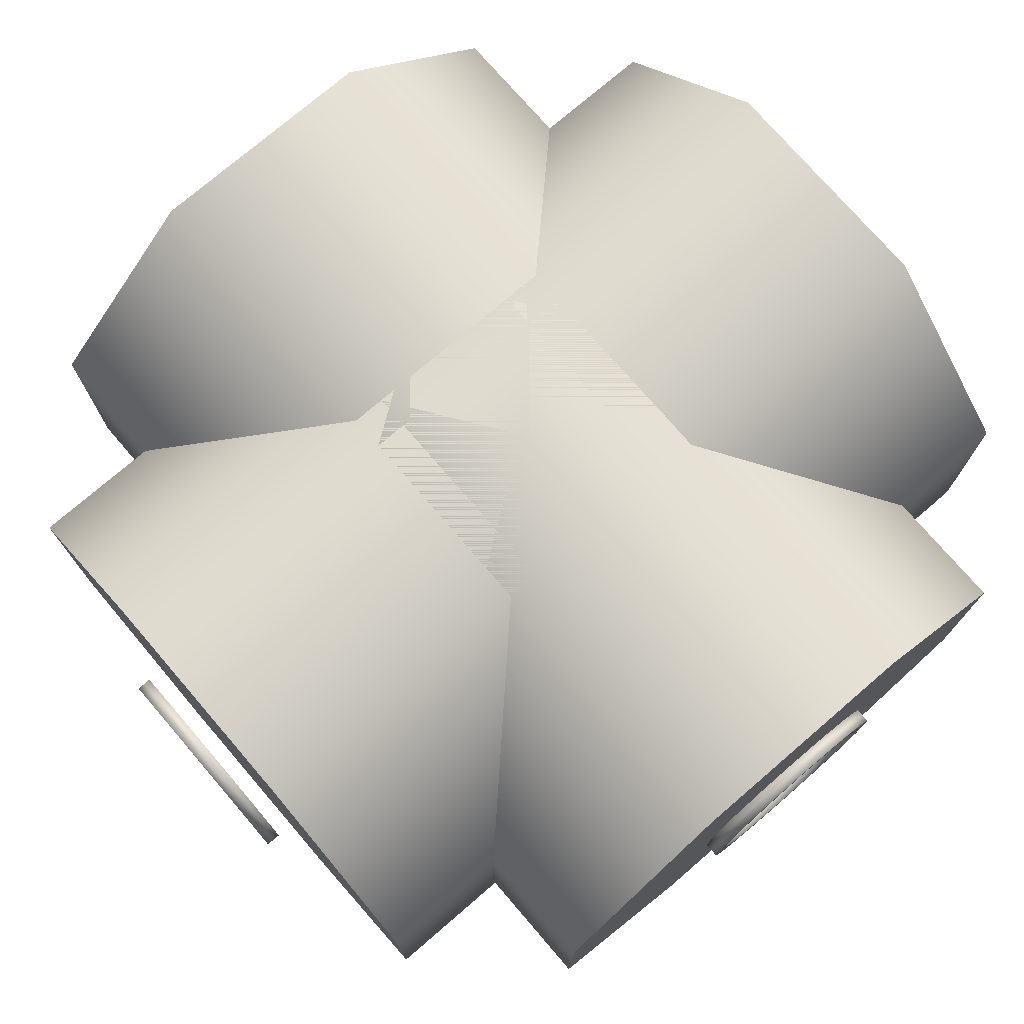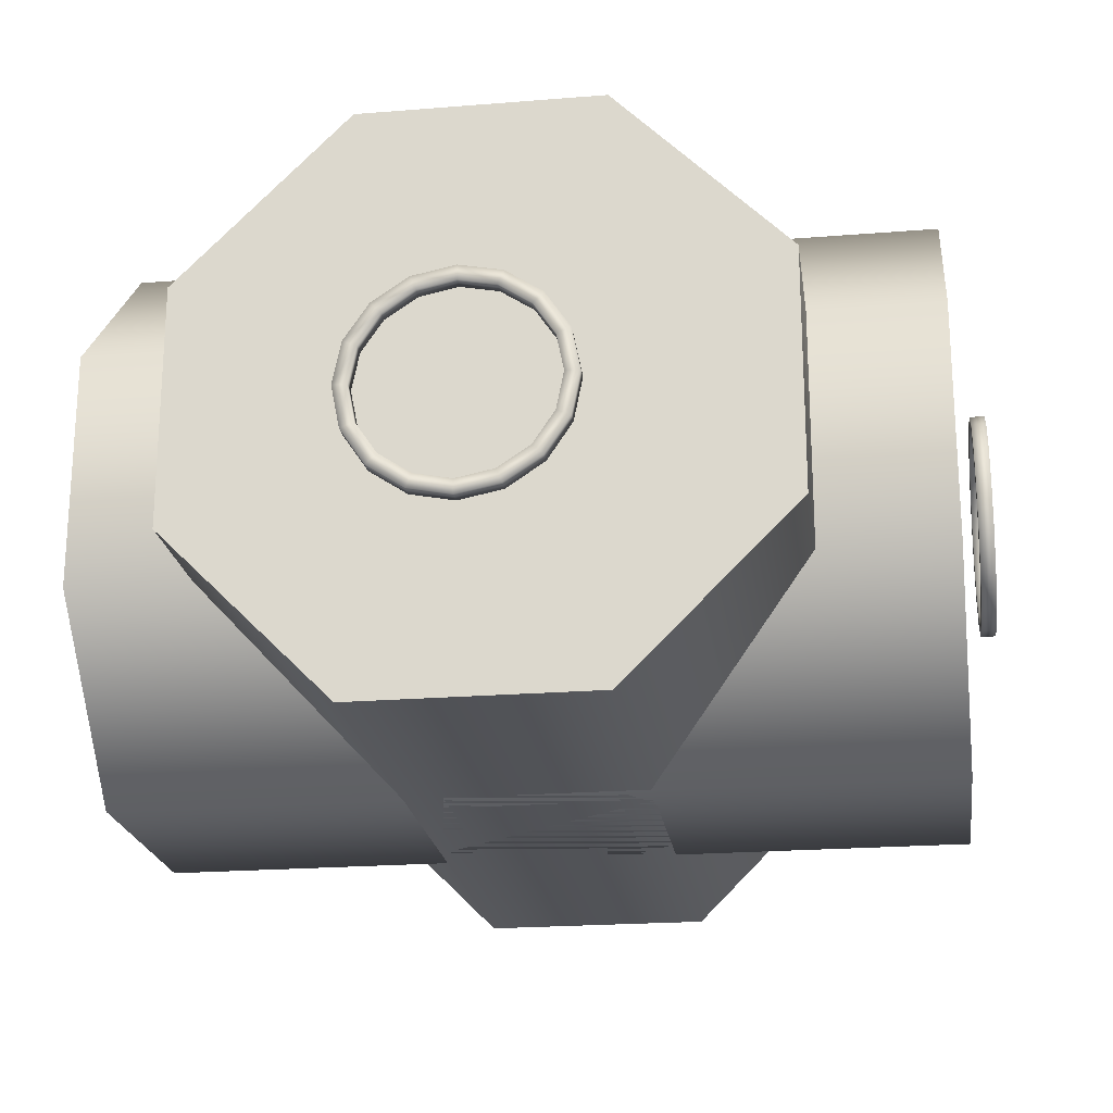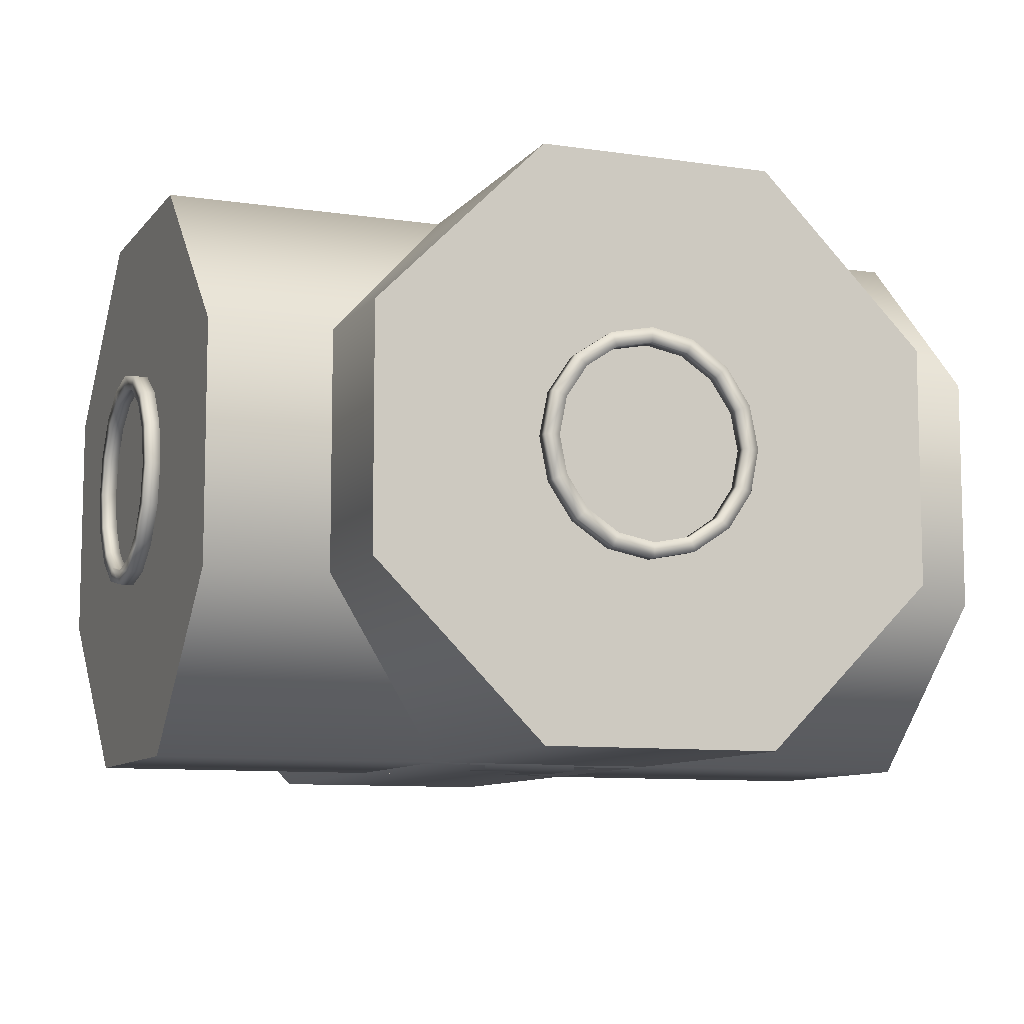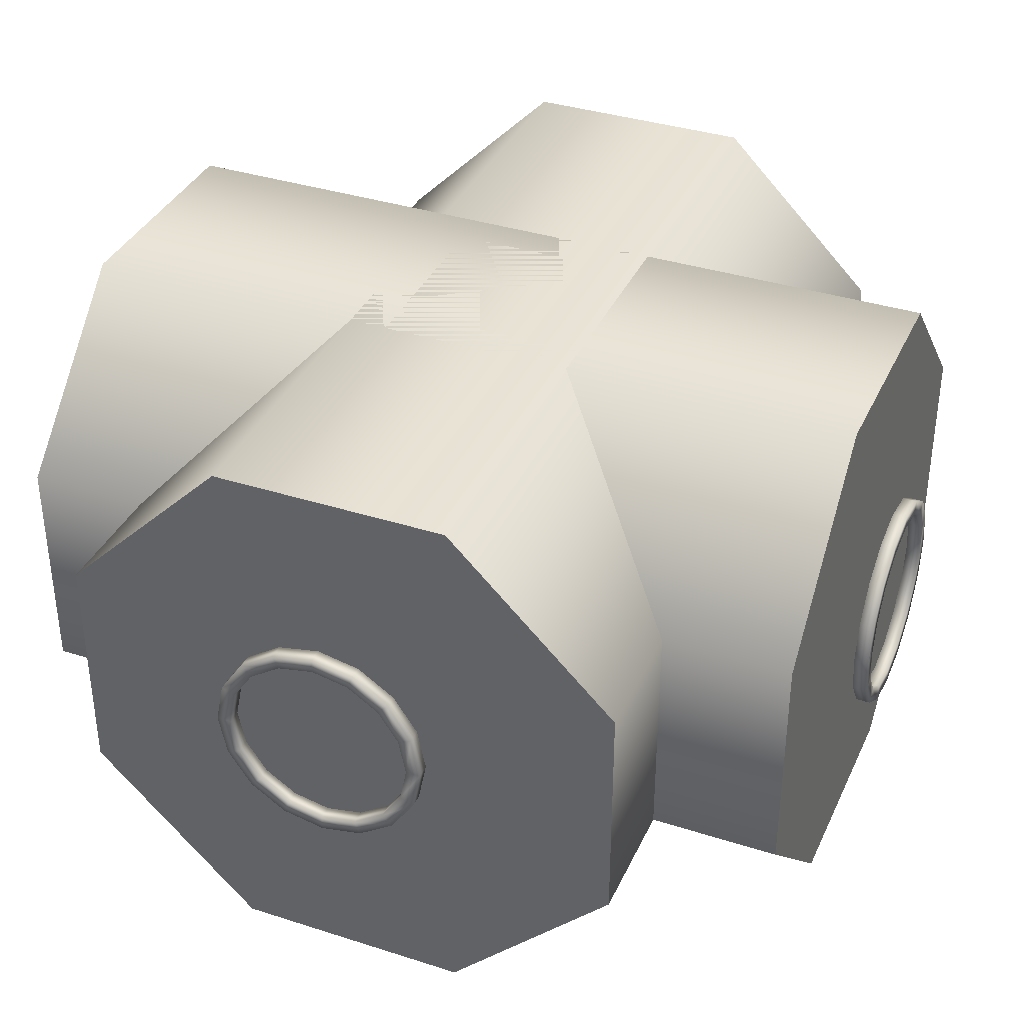
<metadata>
{"format":"obj","ext":"obj","renderer":"f3d","projection":"perspective","resolution":1024,"background":"white","views":[{"elev":75.1,"azim":49.3,"up":"+Z"},{"elev":-21.6,"azim":-81.9,"up":"+Z"},{"elev":-9.2,"azim":-111.7,"up":"+Z"},{"elev":36.6,"azim":-67.4,"up":"+Z"}]}
</metadata>
<code>
v  8.218 38.42 38.42
v  6.826 38.42 38.42
v  6.13 38.42 34.92
v  7.416 38.42 34.39
v  6.826 39.81 38.42
v  6.13 39.81 34.92
v  8.218 39.81 38.42
v  7.416 39.81 34.39
v  4.147 38.42 31.95
v  5.132 38.42 30.97
v  4.147 39.81 31.95
v  5.132 39.81 30.97
v  1.18 38.42 29.97
v  1.713 38.42 28.69
v  1.18 39.81 29.97
v  1.713 39.81 28.69
v  -2.32 38.42 29.28
v  -2.32 38.42 27.88
v  -2.32 39.81 29.28
v  -2.32 39.81 27.88
v  -5.82 38.42 29.97
v  -6.353 38.42 28.69
v  -5.82 39.81 29.97
v  -6.353 39.81 28.69
v  -8.788 38.42 31.95
v  -9.772 38.42 30.97
v  -8.788 39.81 31.95
v  -9.772 39.81 30.97
v  -10.77 38.42 34.92
v  -12.06 38.42 34.39
v  -10.77 39.81 34.92
v  -12.06 39.81 34.39
v  -11.47 38.42 38.42
v  -12.86 38.42 38.42
v  -11.47 39.81 38.42
v  -12.86 39.81 38.42
v  -10.77 38.42 41.92
v  -12.06 38.42 42.45
v  -10.77 39.81 41.92
v  -12.06 39.81 42.45
v  -8.788 38.42 44.89
v  -9.772 38.42 45.87
v  -8.788 39.81 44.89
v  -9.772 39.81 45.87
v  -5.82 38.42 46.87
v  -6.353 38.42 48.16
v  -5.82 39.81 46.87
v  -6.353 39.81 48.16
v  -2.32 38.42 47.57
v  -2.32 38.42 48.96
v  -2.32 39.81 47.57
v  -2.32 39.81 48.96
v  1.18 38.42 46.87
v  1.713 38.42 48.16
v  1.18 39.81 46.87
v  1.713 39.81 48.16
v  4.147 38.42 44.89
v  5.132 38.42 45.87
v  4.147 39.81 44.89
v  5.132 39.81 45.87
v  6.13 38.42 41.92
v  7.416 38.42 42.45
v  6.13 39.81 41.92
v  7.416 39.81 42.45
g Torus007
f 1 2 3 4
f 2 5 6 3
f 5 7 8 6
f 7 1 4 8
f 4 3 9 10
f 3 6 11 9
f 6 8 12 11
f 8 4 10 12
f 10 9 13 14
f 9 11 15 13
f 11 12 16 15
f 12 10 14 16
f 14 13 17 18
f 13 15 19 17
f 15 16 20 19
f 16 14 18 20
f 18 17 21 22
f 17 19 23 21
f 19 20 24 23
f 20 18 22 24
f 22 21 25 26
f 21 23 27 25
f 23 24 28 27
f 24 22 26 28
f 26 25 29 30
f 25 27 31 29
f 27 28 32 31
f 28 26 30 32
f 30 29 33 34
f 29 31 35 33
f 31 32 36 35
f 32 30 34 36
f 34 33 37 38
f 33 35 39 37
f 35 36 40 39
f 36 34 38 40
f 38 37 41 42
f 37 39 43 41
f 39 40 44 43
f 40 38 42 44
f 42 41 45 46
f 41 43 47 45
f 43 44 48 47
f 44 42 46 48
f 46 45 49 50
f 45 47 51 49
f 47 48 52 51
f 48 46 50 52
f 50 49 53 54
f 49 51 55 53
f 51 52 56 55
f 52 50 54 56
f 54 53 57 58
f 53 55 59 57
f 55 56 60 59
f 56 54 58 60
f 58 57 61 62
f 57 59 63 61
f 59 60 64 63
f 60 58 62 64
f 62 61 2 1
f 61 63 5 2
f 63 64 7 5
f 64 62 1 7
v  -42.01 11.12 37.73
v  -42.01 9.731 37.73
v  -42.01 9.034 34.23
v  -42.01 10.32 33.69
v  -43.41 9.731 37.73
v  -43.41 9.034 34.23
v  -43.41 11.12 37.73
v  -43.41 10.32 33.69
v  -42.01 7.052 31.26
v  -42.01 8.036 30.27
v  -43.41 7.052 31.26
v  -43.41 8.036 30.27
v  -42.01 4.084 29.28
v  -42.01 4.617 27.99
v  -43.41 4.084 29.28
v  -43.41 4.617 27.99
v  -42.01 0.584 28.58
v  -42.01 0.584 27.19
v  -43.41 0.584 28.58
v  -43.41 0.584 27.19
v  -42.01 -2.916 29.28
v  -42.01 -3.449 27.99
v  -43.41 -2.916 29.28
v  -43.41 -3.449 27.99
v  -42.01 -5.884 31.26
v  -42.01 -6.868 30.27
v  -43.41 -5.884 31.26
v  -43.41 -6.868 30.27
v  -42.01 -7.866 34.23
v  -42.01 -9.152 33.69
v  -43.41 -7.866 34.23
v  -43.41 -9.152 33.69
v  -42.01 -8.562 37.73
v  -42.01 -9.954 37.73
v  -43.41 -8.562 37.73
v  -43.41 -9.954 37.73
v  -42.01 -7.866 41.23
v  -42.01 -9.152 41.76
v  -43.41 -7.866 41.23
v  -43.41 -9.152 41.76
v  -42.01 -5.884 44.19
v  -42.01 -6.868 45.18
v  -43.41 -5.884 44.19
v  -43.41 -6.868 45.18
v  -42.01 -2.916 46.18
v  -42.01 -3.449 47.46
v  -43.41 -2.916 46.18
v  -43.41 -3.449 47.46
v  -42.01 0.584 46.87
v  -42.01 0.584 48.26
v  -43.41 0.584 46.87
v  -43.41 0.584 48.26
v  -42.01 4.084 46.18
v  -42.01 4.617 47.46
v  -43.41 4.084 46.18
v  -43.41 4.617 47.46
v  -42.01 7.052 44.19
v  -42.01 8.036 45.18
v  -43.41 7.052 44.19
v  -43.41 8.036 45.18
v  -42.01 9.034 41.23
v  -42.01 10.32 41.76
v  -43.41 9.034 41.23
v  -43.41 10.32 41.76
g Torus006
f 65 66 67 68
f 66 69 70 67
f 69 71 72 70
f 71 65 68 72
f 68 67 73 74
f 67 70 75 73
f 70 72 76 75
f 72 68 74 76
f 74 73 77 78
f 73 75 79 77
f 75 76 80 79
f 76 74 78 80
f 78 77 81 82
f 77 79 83 81
f 79 80 84 83
f 80 78 82 84
f 82 81 85 86
f 81 83 87 85
f 83 84 88 87
f 84 82 86 88
f 86 85 89 90
f 85 87 91 89
f 87 88 92 91
f 88 86 90 92
f 90 89 93 94
f 89 91 95 93
f 91 92 96 95
f 92 90 94 96
f 94 93 97 98
f 93 95 99 97
f 95 96 100 99
f 96 94 98 100
f 98 97 101 102
f 97 99 103 101
f 99 100 104 103
f 100 98 102 104
f 102 101 105 106
f 101 103 107 105
f 103 104 108 107
f 104 102 106 108
f 106 105 109 110
f 105 107 111 109
f 107 108 112 111
f 108 106 110 112
f 110 109 113 114
f 109 111 115 113
f 111 112 116 115
f 112 110 114 116
f 114 113 117 118
f 113 115 119 117
f 115 116 120 119
f 116 114 118 120
f 118 117 121 122
f 117 119 123 121
f 119 120 124 123
f 120 118 122 124
f 122 121 125 126
f 121 123 127 125
f 123 124 128 127
f 124 122 126 128
f 126 125 66 65
f 125 127 69 66
f 127 128 71 69
f 128 126 65 71
v  -2.003 -40.56 37.66
v  -13.3 -40.56 10.38
v  9.297 -40.56 10.38
v  25.28 -40.56 26.36
v  -29.28 -40.56 48.96
v  -29.28 -40.56 26.36
v  9.297 -40.56 64.94
v  -13.3 -40.56 64.94
v  25.28 -40.56 48.96
v  9.297 -24.81 10.38
v  25.28 -24.81 26.36
v  -13.3 -24.81 10.38
v  -29.28 -24.81 26.36
v  -29.28 -24.81 48.96
v  -13.3 -24.81 64.94
v  9.297 -24.81 64.94
v  25.28 -24.81 48.96
v  9.297 -9.066 10.38
v  25.28 -9.066 26.36
v  -13.3 -9.066 10.38
v  -29.28 -9.066 26.36
v  -29.28 -9.066 48.96
v  -13.3 -9.066 64.94
v  9.297 -9.066 64.94
v  25.28 -9.066 48.96
v  9.297 6.683 10.38
v  25.28 6.683 26.36
v  -13.3 6.683 10.38
v  -29.28 6.683 26.36
v  -29.28 6.683 48.96
v  -13.3 6.683 64.94
v  9.297 6.683 64.94
v  25.28 6.683 48.96
v  9.297 22.43 10.38
v  25.28 22.43 26.36
v  -13.3 22.43 10.38
v  -29.28 22.43 26.36
v  -29.28 22.43 48.96
v  -13.3 22.43 64.94
v  9.297 22.43 64.94
v  25.28 22.43 48.96
v  9.297 38.18 10.38
v  25.28 38.18 26.36
v  -13.3 38.18 10.38
v  -29.28 38.18 26.36
v  -29.28 38.18 48.96
v  -13.3 38.18 64.94
v  9.297 38.18 64.94
v  25.28 38.18 48.96
v  -2.003 38.18 37.66
g Cylinder002
f 129 130 131 132
f 129 133 134 130
f 129 135 136 133
f 129 132 137 135
f 132 131 138 139
f 131 130 140 138
f 130 134 141 140
f 134 133 142 141
f 133 136 143 142
f 136 135 144 143
f 135 137 145 144
f 137 132 139 145
f 139 138 146 147
f 138 140 148 146
f 140 141 149 148
f 141 142 150 149
f 142 143 151 150
f 143 144 152 151
f 144 145 153 152
f 145 139 147 153
f 147 146 154 155
f 146 148 156 154
f 148 149 157 156
f 149 150 158 157
f 150 151 159 158
f 151 152 160 159
f 152 153 161 160
f 153 147 155 161
f 155 154 162 163
f 154 156 164 162
f 156 157 165 164
f 157 158 166 165
f 158 159 167 166
f 159 160 168 167
f 160 161 169 168
f 161 155 163 169
f 163 162 170 171
f 162 164 172 170
f 164 165 173 172
f 165 166 174 173
f 166 167 175 174
f 167 168 176 175
f 168 169 177 176
f 169 163 171 177
f 178 177 171 170
f 178 170 172 173
f 178 173 174 175
f 178 175 176 177
v  38.79 11.12 37.73
v  38.79 9.731 37.73
v  38.79 9.034 34.23
v  38.79 10.32 33.69
v  37.4 9.731 37.73
v  37.4 9.034 34.23
v  37.4 11.12 37.73
v  37.4 10.32 33.69
v  38.79 7.052 31.26
v  38.79 8.036 30.27
v  37.4 7.052 31.26
v  37.4 8.036 30.27
v  38.79 4.084 29.28
v  38.79 4.617 27.99
v  37.4 4.084 29.28
v  37.4 4.617 27.99
v  38.79 0.584 28.58
v  38.79 0.584 27.19
v  37.4 0.584 28.58
v  37.4 0.584 27.19
v  38.79 -2.916 29.28
v  38.79 -3.449 27.99
v  37.4 -2.916 29.28
v  37.4 -3.449 27.99
v  38.79 -5.884 31.26
v  38.79 -6.868 30.27
v  37.4 -5.884 31.26
v  37.4 -6.868 30.27
v  38.79 -7.866 34.23
v  38.79 -9.152 33.69
v  37.4 -7.866 34.23
v  37.4 -9.152 33.69
v  38.79 -8.562 37.73
v  38.79 -9.954 37.73
v  37.4 -8.562 37.73
v  37.4 -9.954 37.73
v  38.79 -7.866 41.23
v  38.79 -9.152 41.76
v  37.4 -7.866 41.23
v  37.4 -9.152 41.76
v  38.79 -5.884 44.19
v  38.79 -6.868 45.18
v  37.4 -5.884 44.19
v  37.4 -6.868 45.18
v  38.79 -2.916 46.18
v  38.79 -3.449 47.46
v  37.4 -2.916 46.18
v  37.4 -3.449 47.46
v  38.79 0.584 46.87
v  38.79 0.584 48.26
v  37.4 0.584 46.87
v  37.4 0.584 48.26
v  38.79 4.084 46.18
v  38.79 4.617 47.46
v  37.4 4.084 46.18
v  37.4 4.617 47.46
v  38.79 7.052 44.19
v  38.79 8.036 45.18
v  37.4 7.052 44.19
v  37.4 8.036 45.18
v  38.79 9.034 41.23
v  38.79 10.32 41.76
v  37.4 9.034 41.23
v  37.4 10.32 41.76
g Torus005
f 179 180 181 182
f 180 183 184 181
f 183 185 186 184
f 185 179 182 186
f 182 181 187 188
f 181 184 189 187
f 184 186 190 189
f 186 182 188 190
f 188 187 191 192
f 187 189 193 191
f 189 190 194 193
f 190 188 192 194
f 192 191 195 196
f 191 193 197 195
f 193 194 198 197
f 194 192 196 198
f 196 195 199 200
f 195 197 201 199
f 197 198 202 201
f 198 196 200 202
f 200 199 203 204
f 199 201 205 203
f 201 202 206 205
f 202 200 204 206
f 204 203 207 208
f 203 205 209 207
f 205 206 210 209
f 206 204 208 210
f 208 207 211 212
f 207 209 213 211
f 209 210 214 213
f 210 208 212 214
f 212 211 215 216
f 211 213 217 215
f 213 214 218 217
f 214 212 216 218
f 216 215 219 220
f 215 217 221 219
f 217 218 222 221
f 218 216 220 222
f 220 219 223 224
f 219 221 225 223
f 221 222 226 225
f 222 220 224 226
f 224 223 227 228
f 223 225 229 227
f 225 226 230 229
f 226 224 228 230
f 228 227 231 232
f 227 229 233 231
f 229 230 234 233
f 230 228 232 234
f 232 231 235 236
f 231 233 237 235
f 233 234 238 237
f 234 232 236 238
f 236 235 239 240
f 235 237 241 239
f 237 238 242 241
f 238 236 240 242
f 240 239 180 179
f 239 241 183 180
f 241 242 185 183
f 242 240 179 185
v  8.218 -43.96 38.42
v  6.826 -43.96 38.42
v  6.13 -43.96 34.92
v  7.416 -43.96 34.39
v  6.826 -42.57 38.42
v  6.13 -42.57 34.92
v  8.218 -42.57 38.42
v  7.416 -42.57 34.39
v  4.147 -43.96 31.95
v  5.132 -43.96 30.97
v  4.147 -42.57 31.95
v  5.132 -42.57 30.97
v  1.18 -43.96 29.97
v  1.713 -43.96 28.69
v  1.18 -42.57 29.97
v  1.713 -42.57 28.69
v  -2.32 -43.96 29.28
v  -2.32 -43.96 27.88
v  -2.32 -42.57 29.28
v  -2.32 -42.57 27.88
v  -5.82 -43.96 29.97
v  -6.353 -43.96 28.69
v  -5.82 -42.57 29.97
v  -6.353 -42.57 28.69
v  -8.788 -43.96 31.95
v  -9.772 -43.96 30.97
v  -8.788 -42.57 31.95
v  -9.772 -42.57 30.97
v  -10.77 -43.96 34.92
v  -12.06 -43.96 34.39
v  -10.77 -42.57 34.92
v  -12.06 -42.57 34.39
v  -11.47 -43.96 38.42
v  -12.86 -43.96 38.42
v  -11.47 -42.57 38.42
v  -12.86 -42.57 38.42
v  -10.77 -43.96 41.92
v  -12.06 -43.96 42.45
v  -10.77 -42.57 41.92
v  -12.06 -42.57 42.45
v  -8.788 -43.96 44.89
v  -9.772 -43.96 45.87
v  -8.788 -42.57 44.89
v  -9.772 -42.57 45.87
v  -5.82 -43.96 46.87
v  -6.353 -43.96 48.16
v  -5.82 -42.57 46.87
v  -6.353 -42.57 48.16
v  -2.32 -43.96 47.57
v  -2.32 -43.96 48.96
v  -2.32 -42.57 47.57
v  -2.32 -42.57 48.96
v  1.18 -43.96 46.87
v  1.713 -43.96 48.16
v  1.18 -42.57 46.87
v  1.713 -42.57 48.16
v  4.147 -43.96 44.89
v  5.132 -43.96 45.87
v  4.147 -42.57 44.89
v  5.132 -42.57 45.87
v  6.13 -43.96 41.92
v  7.416 -43.96 42.45
v  6.13 -42.57 41.92
v  7.416 -42.57 42.45
g Torus008
f 243 244 245 246
f 244 247 248 245
f 247 249 250 248
f 249 243 246 250
f 246 245 251 252
f 245 248 253 251
f 248 250 254 253
f 250 246 252 254
f 252 251 255 256
f 251 253 257 255
f 253 254 258 257
f 254 252 256 258
f 256 255 259 260
f 255 257 261 259
f 257 258 262 261
f 258 256 260 262
f 260 259 263 264
f 259 261 265 263
f 261 262 266 265
f 262 260 264 266
f 264 263 267 268
f 263 265 269 267
f 265 266 270 269
f 266 264 268 270
f 268 267 271 272
f 267 269 273 271
f 269 270 274 273
f 270 268 272 274
f 272 271 275 276
f 271 273 277 275
f 273 274 278 277
f 274 272 276 278
f 276 275 279 280
f 275 277 281 279
f 277 278 282 281
f 278 276 280 282
f 280 279 283 284
f 279 281 285 283
f 281 282 286 285
f 282 280 284 286
f 284 283 287 288
f 283 285 289 287
f 285 286 290 289
f 286 284 288 290
f 288 287 291 292
f 287 289 293 291
f 289 290 294 293
f 290 288 292 294
f 292 291 295 296
f 291 293 297 295
f 293 294 298 297
f 294 292 296 298
f 296 295 299 300
f 295 297 301 299
f 297 298 302 301
f 298 296 300 302
f 300 299 303 304
f 299 301 305 303
f 301 302 306 305
f 302 300 304 306
f 304 303 244 243
f 303 305 247 244
f 305 306 249 247
f 306 304 243 249
v  37.23 -0.8883 37.66
v  37.23 -12.19 10.38
v  37.23 10.41 10.38
v  37.23 26.39 26.36
v  37.23 -28.17 48.96
v  37.23 -28.17 26.36
v  37.23 10.41 64.94
v  37.23 -12.19 64.94
v  37.23 26.39 48.96
v  21.48 10.41 10.38
v  21.48 26.39 26.36
v  21.48 -12.19 10.38
v  21.48 -28.17 26.36
v  21.48 -28.17 48.96
v  21.48 -12.19 64.94
v  21.48 10.41 64.94
v  21.48 26.39 48.96
v  5.735 10.41 10.38
v  5.735 26.39 26.36
v  5.735 -12.19 10.38
v  5.735 -28.17 26.36
v  5.735 -28.17 48.96
v  5.735 -12.19 64.94
v  5.735 10.41 64.94
v  5.735 26.39 48.96
v  -10.01 10.41 10.38
v  -10.01 26.39 26.36
v  -10.01 -12.19 10.38
v  -10.01 -28.17 26.36
v  -10.01 -28.17 48.96
v  -10.01 -12.19 64.94
v  -10.01 10.41 64.94
v  -10.01 26.39 48.96
v  -25.76 10.41 10.38
v  -25.76 26.39 26.36
v  -25.76 -12.19 10.38
v  -25.76 -28.17 26.36
v  -25.76 -28.17 48.96
v  -25.76 -12.19 64.94
v  -25.76 10.41 64.94
v  -25.76 26.39 48.96
v  -41.51 10.41 10.38
v  -41.51 26.39 26.36
v  -41.51 -12.19 10.38
v  -41.51 -28.17 26.36
v  -41.51 -28.17 48.96
v  -41.51 -12.19 64.94
v  -41.51 10.41 64.94
v  -41.51 26.39 48.96
v  -41.51 -0.8883 37.66
g Cylinder001
f 307 308 309 310
f 307 311 312 308
f 307 313 314 311
f 307 310 315 313
f 310 309 316 317
f 309 308 318 316
f 308 312 319 318
f 312 311 320 319
f 311 314 321 320
f 314 313 322 321
f 313 315 323 322
f 315 310 317 323
f 317 316 324 325
f 316 318 326 324
f 318 319 327 326
f 319 320 328 327
f 320 321 329 328
f 321 322 330 329
f 322 323 331 330
f 323 317 325 331
f 325 324 332 333
f 324 326 334 332
f 326 327 335 334
f 327 328 336 335
f 328 329 337 336
f 329 330 338 337
f 330 331 339 338
f 331 325 333 339
f 333 332 340 341
f 332 334 342 340
f 334 335 343 342
f 335 336 344 343
f 336 337 345 344
f 337 338 346 345
f 338 339 347 346
f 339 333 341 347
f 341 340 348 349
f 340 342 350 348
f 342 343 351 350
f 343 344 352 351
f 344 345 353 352
f 345 346 354 353
f 346 347 355 354
f 347 341 349 355
f 356 355 349 348
f 356 348 350 351
f 356 351 352 353
f 356 353 354 355

</code>
